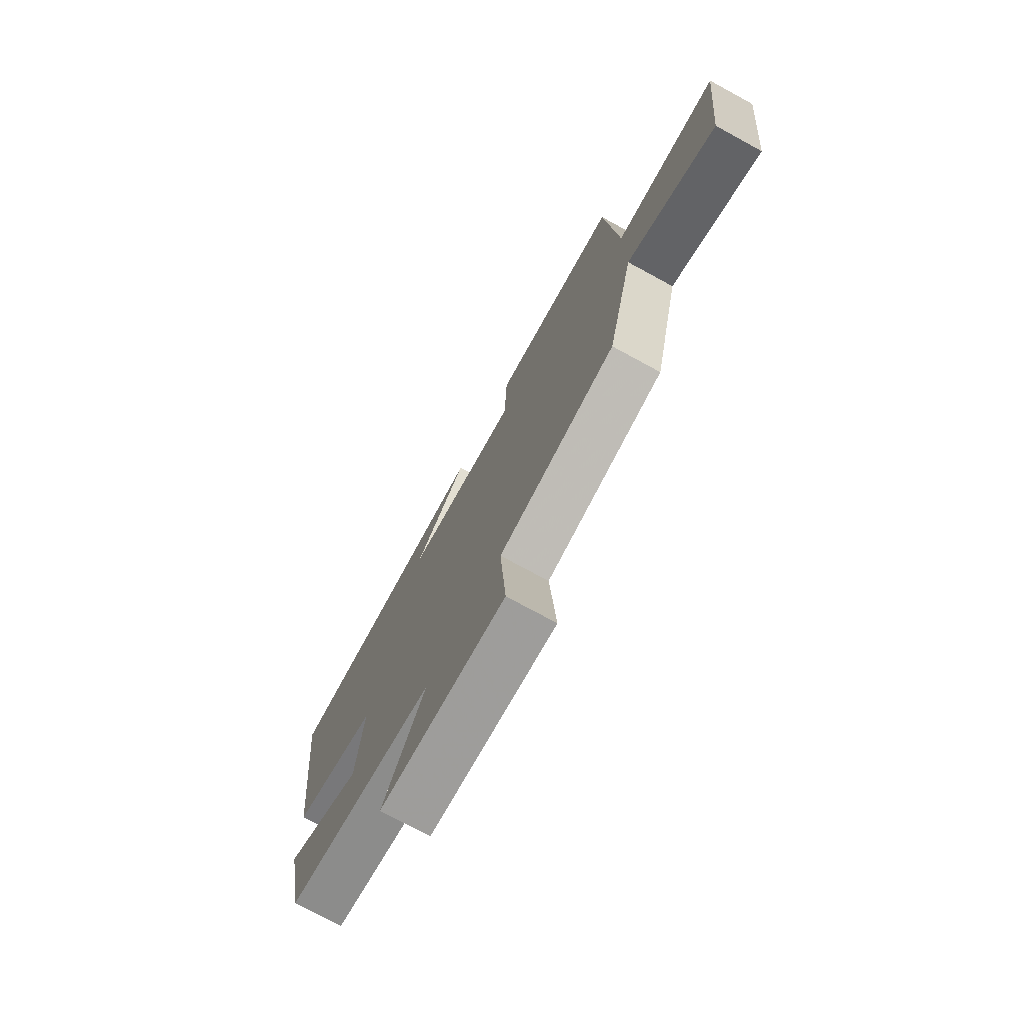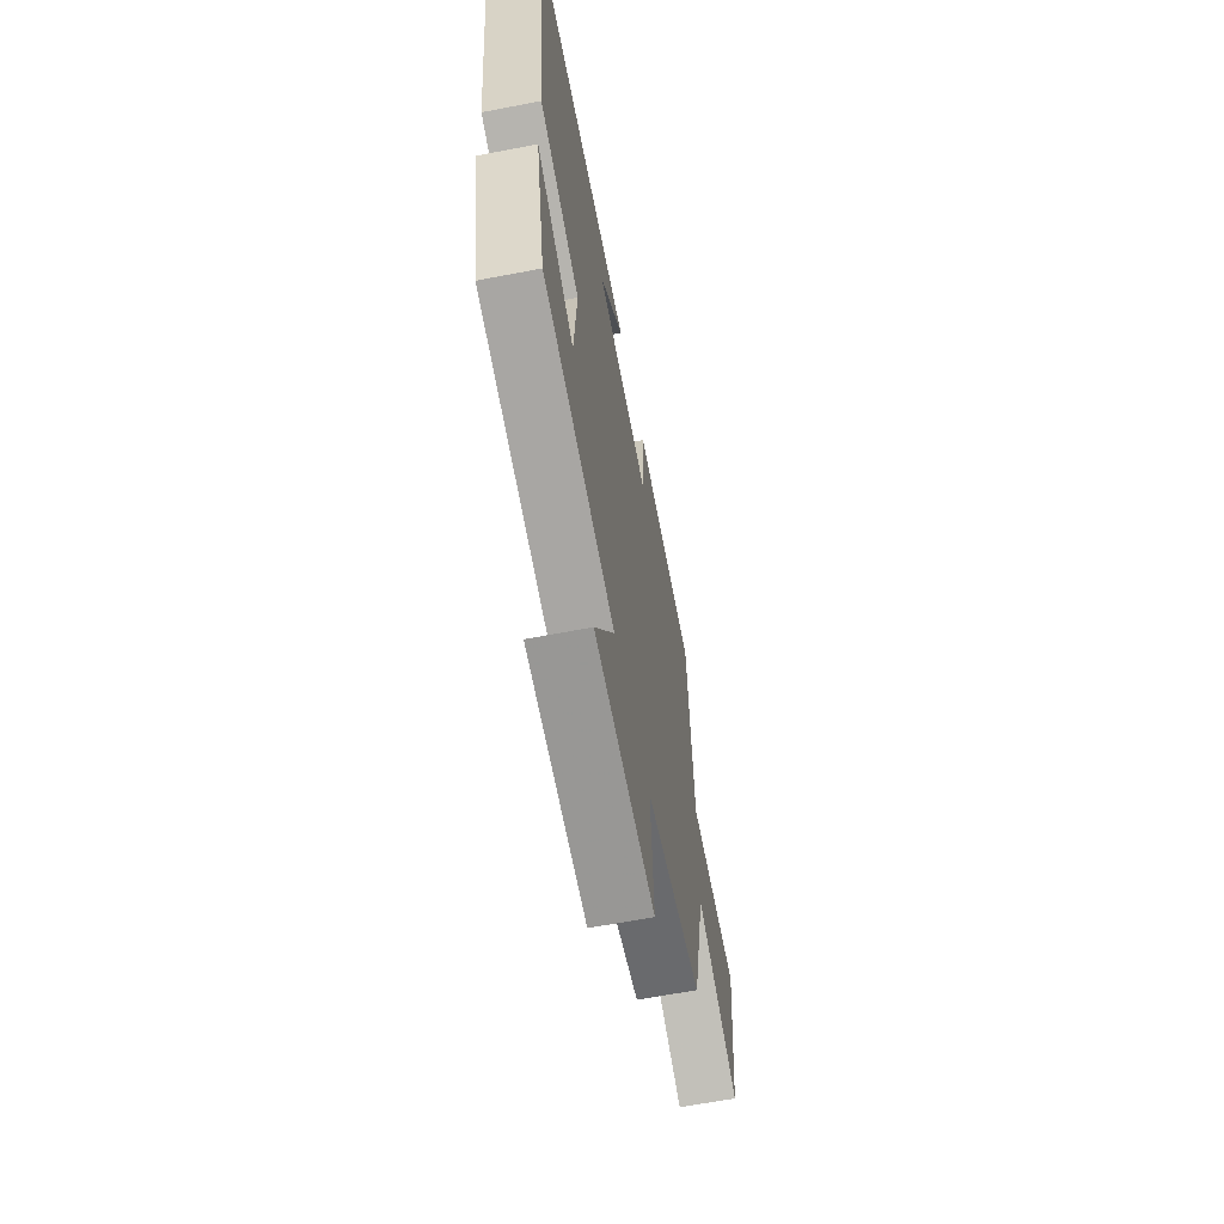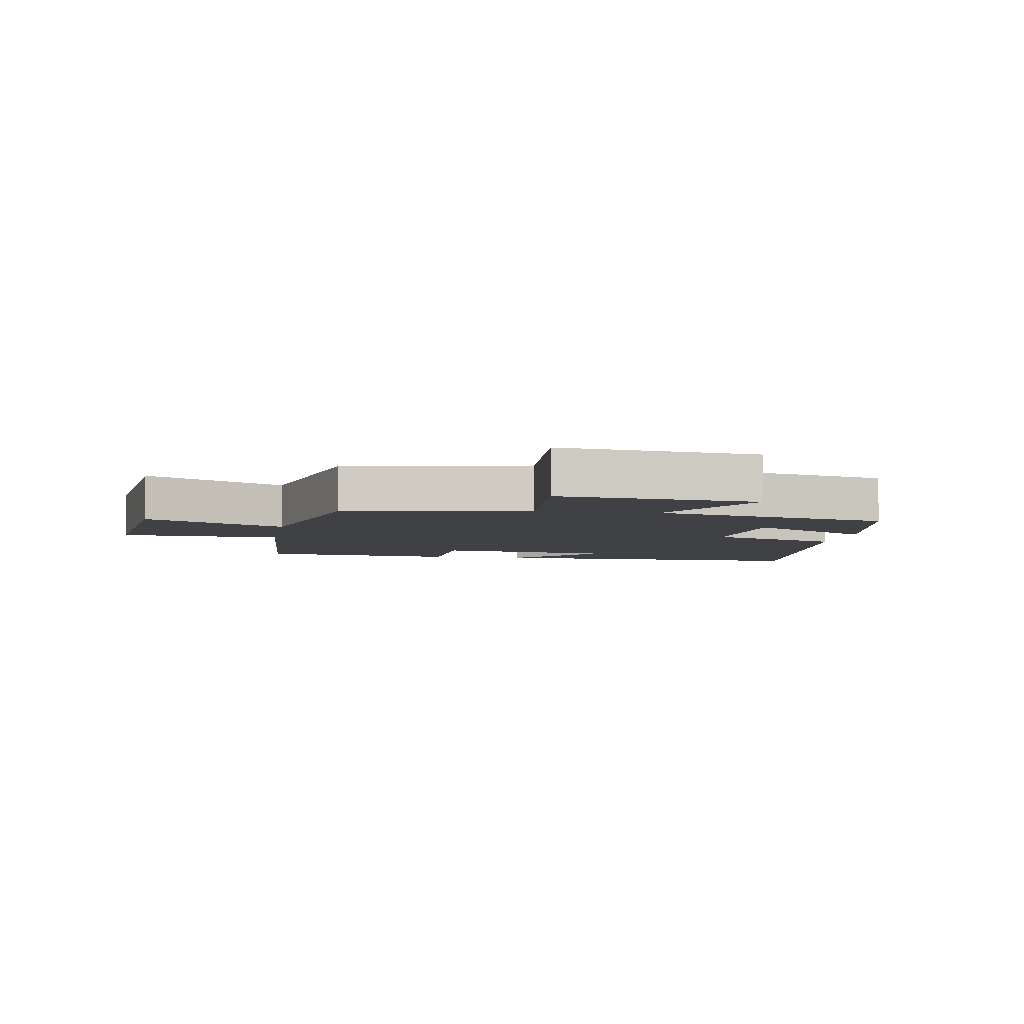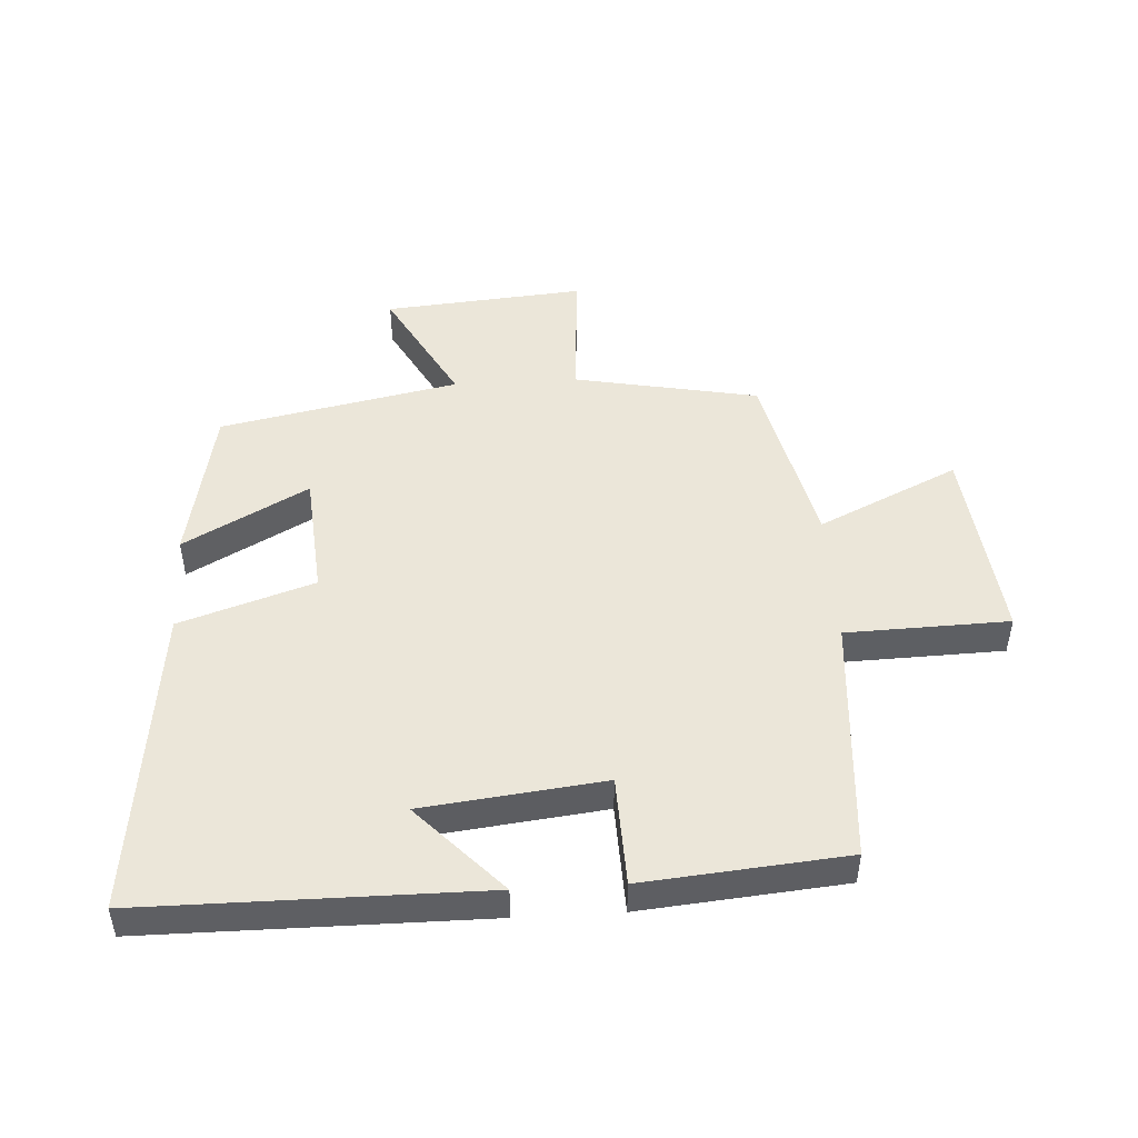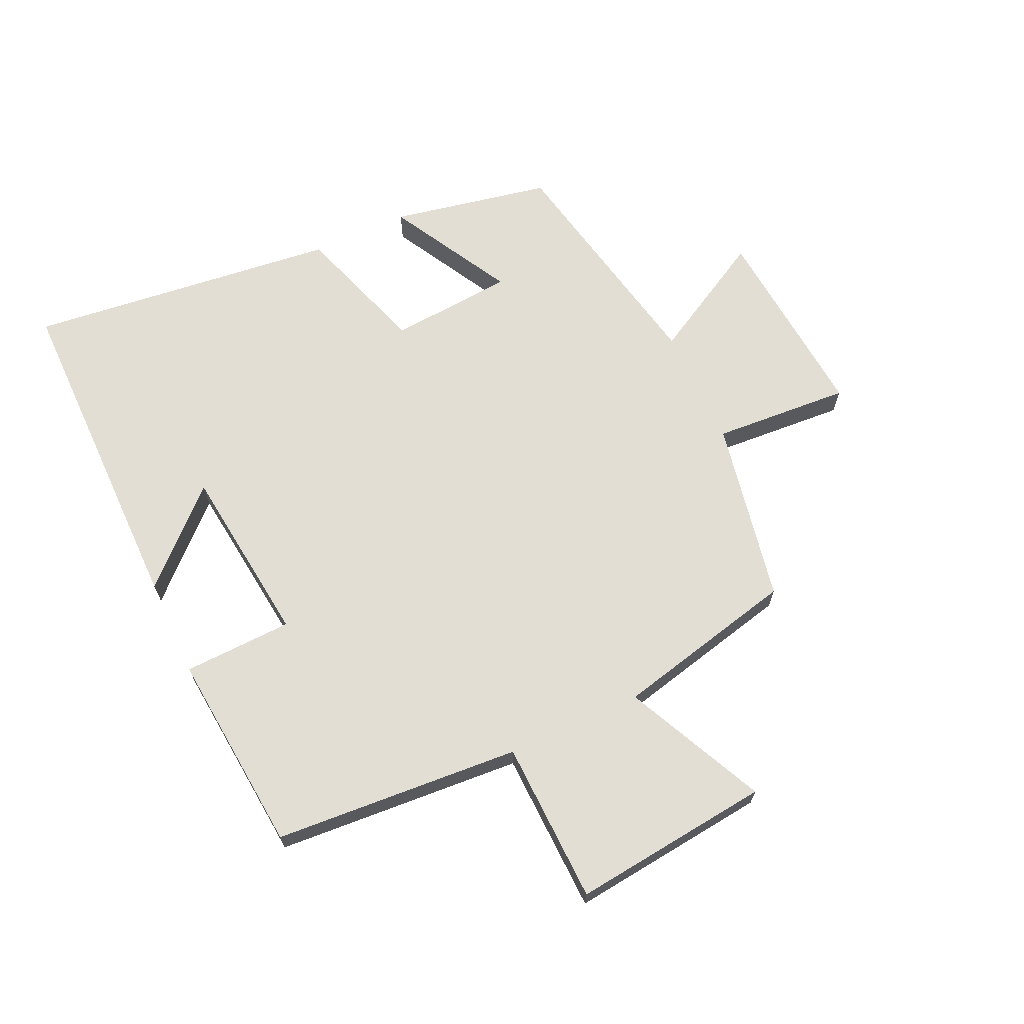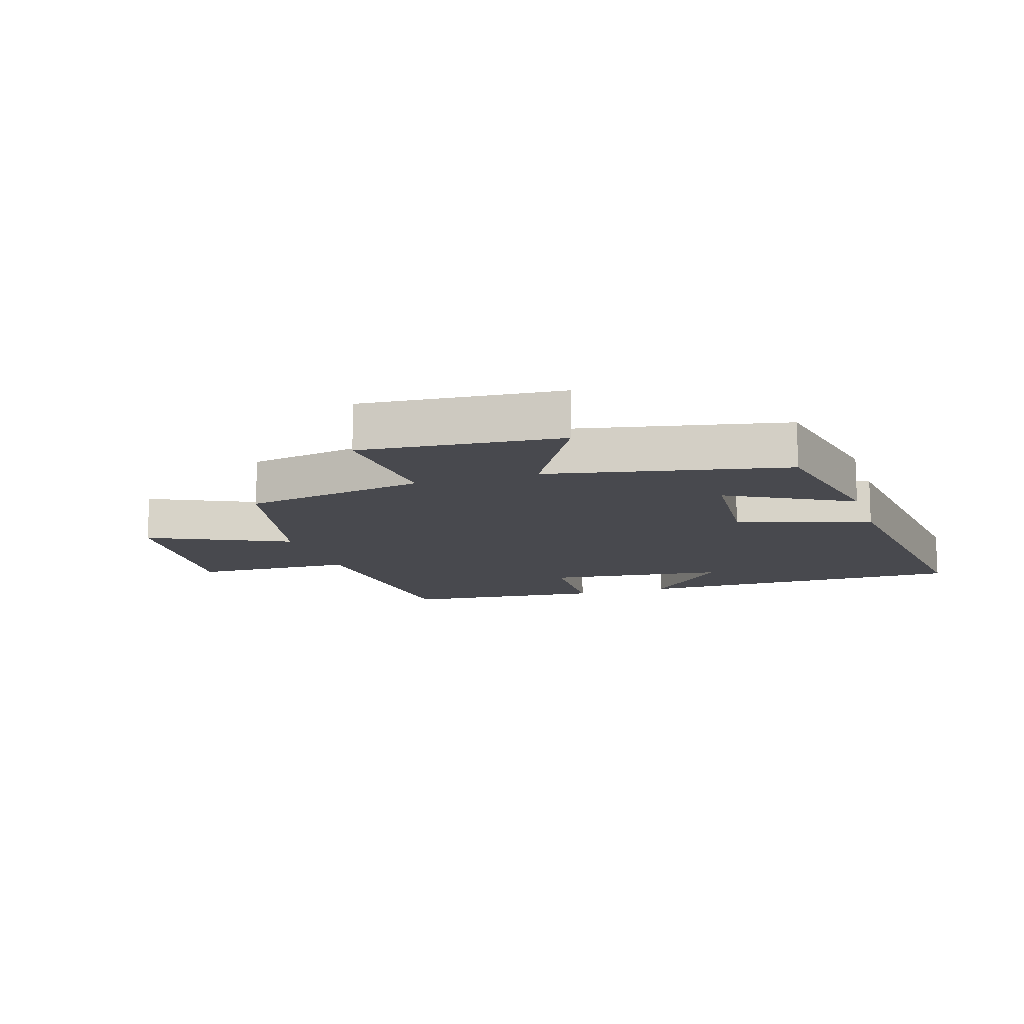
<metadata>
{"format":"obj","ext":"obj","renderer":"f3d","projection":"perspective","resolution":1024,"background":"white","views":[{"elev":-75.1,"azim":61.4,"up":"+Z"},{"elev":-63.4,"azim":-79.0,"up":"+Z"},{"elev":-5.4,"azim":170.2,"up":"+Y"},{"elev":48.3,"azim":-3.3,"up":"+Y"},{"elev":67.3,"azim":65.2,"up":"+Y"},{"elev":-12.6,"azim":-162.3,"up":"+Y"}]}
</metadata>
<code>
v 0.472 0.07 0.47
v 0.5 0.07 0.072
v 0.761 0.07 0.064
v 0.725 0.07 -0.256
v 0.5 0.07 -0.15
v 0.431 0.07 -0.444
v 0.135 0.07 -0.5
v 0.15 0.07 -0.721
v -0.172 0.07 -0.693
v -0.065 0.07 -0.5
v -0.449 0.07 -0.422
v -0.5 0.07 -0.165
v -0.301 0.07 -0.274
v -0.285 0.07 -0.074
v -0.5 0.07 -0.003
v -0.558 0.07 0.499
v -0.015 0.07 0.5
v -0.149 0.07 0.358
v 0.141 0.07 0.324
v 0.147 0.07 0.5
v 0.472 0 0.47
v 0.5 0 0.072
v 0.761 0 0.064
v 0.725 0 -0.256
v 0.5 0 -0.15
v 0.431 0 -0.444
v 0.135 0 -0.5
v 0.15 0 -0.721
v -0.172 0 -0.693
v -0.065 0 -0.5
v -0.449 0 -0.422
v -0.5 0 -0.165
v -0.301 0 -0.274
v -0.285 0 -0.074
v -0.5 0 -0.003
v -0.558 0 0.499
v -0.015 0 0.5
v -0.149 0 0.358
v 0.141 0 0.324
v 0.147 0 0.5
f 19 20 1 2
f 18 19 2
f 15 16 17 18
f 14 15 18 2
f 13 14 2 3
f 10 11 12 13
f 10 13 3
f 7 8 9 10
f 5 6 7 10
f 5 10 3
f 3 4 5
f 22 21 40 39
f 22 39 38
f 38 37 36 35
f 22 38 35 34
f 23 22 34 33
f 33 32 31 30
f 23 33 30
f 30 29 28 27
f 30 27 26 25
f 23 30 25
f 25 24 23
f 1 21 22 2
f 2 22 23 3
f 3 23 24 4
f 4 24 25 5
f 5 25 26 6
f 6 26 27 7
f 7 27 28 8
f 8 28 29 9
f 9 29 30 10
f 10 30 31 11
f 11 31 32 12
f 12 32 33 13
f 13 33 34 14
f 14 34 35 15
f 15 35 36 16
f 16 36 37 17
f 17 37 38 18
f 18 38 39 19
f 19 39 40 20
f 20 40 21 1

</code>
